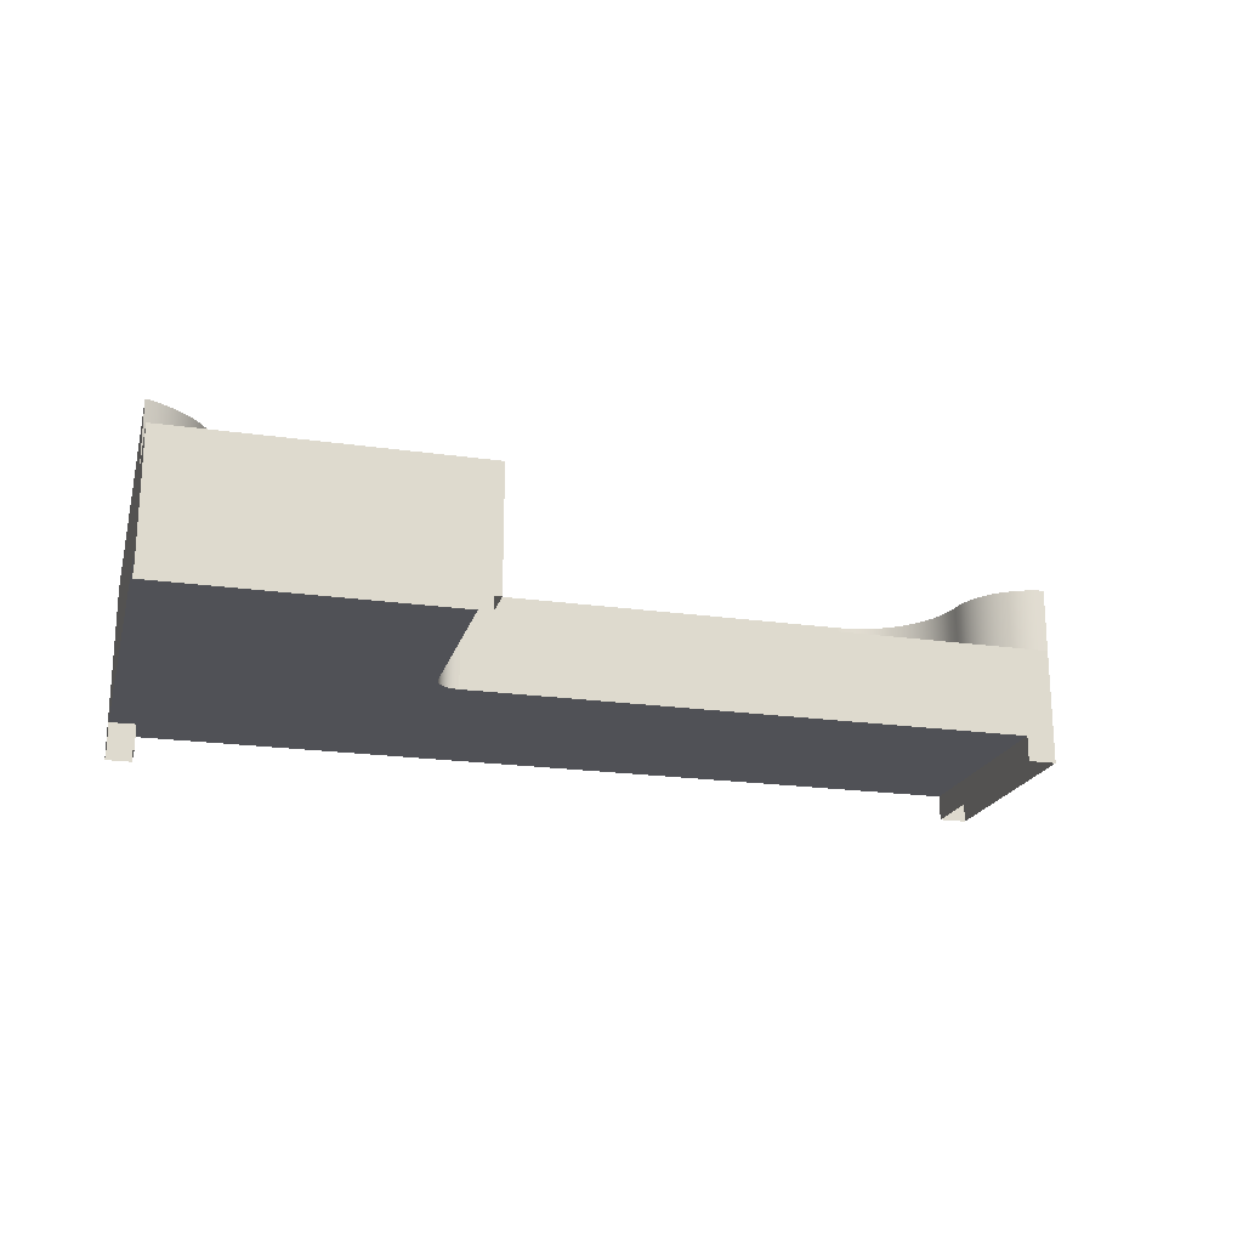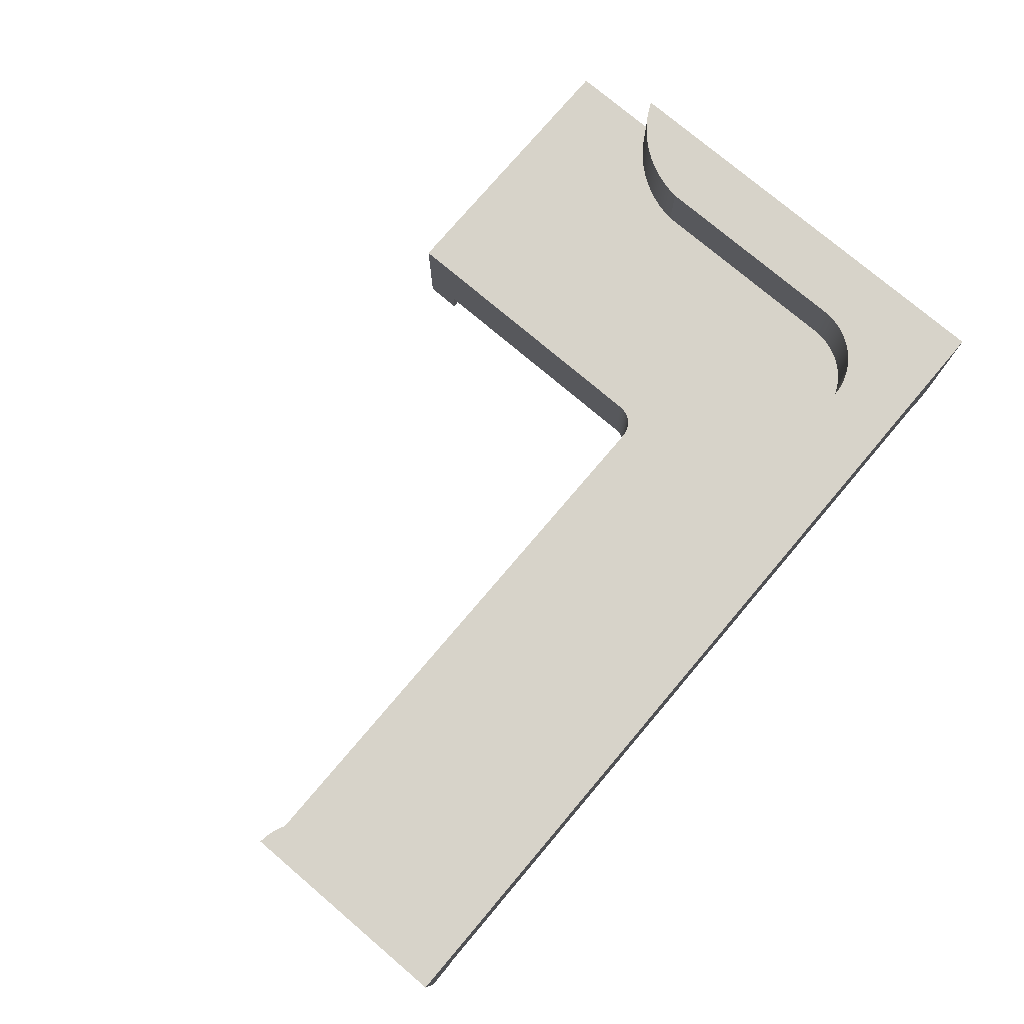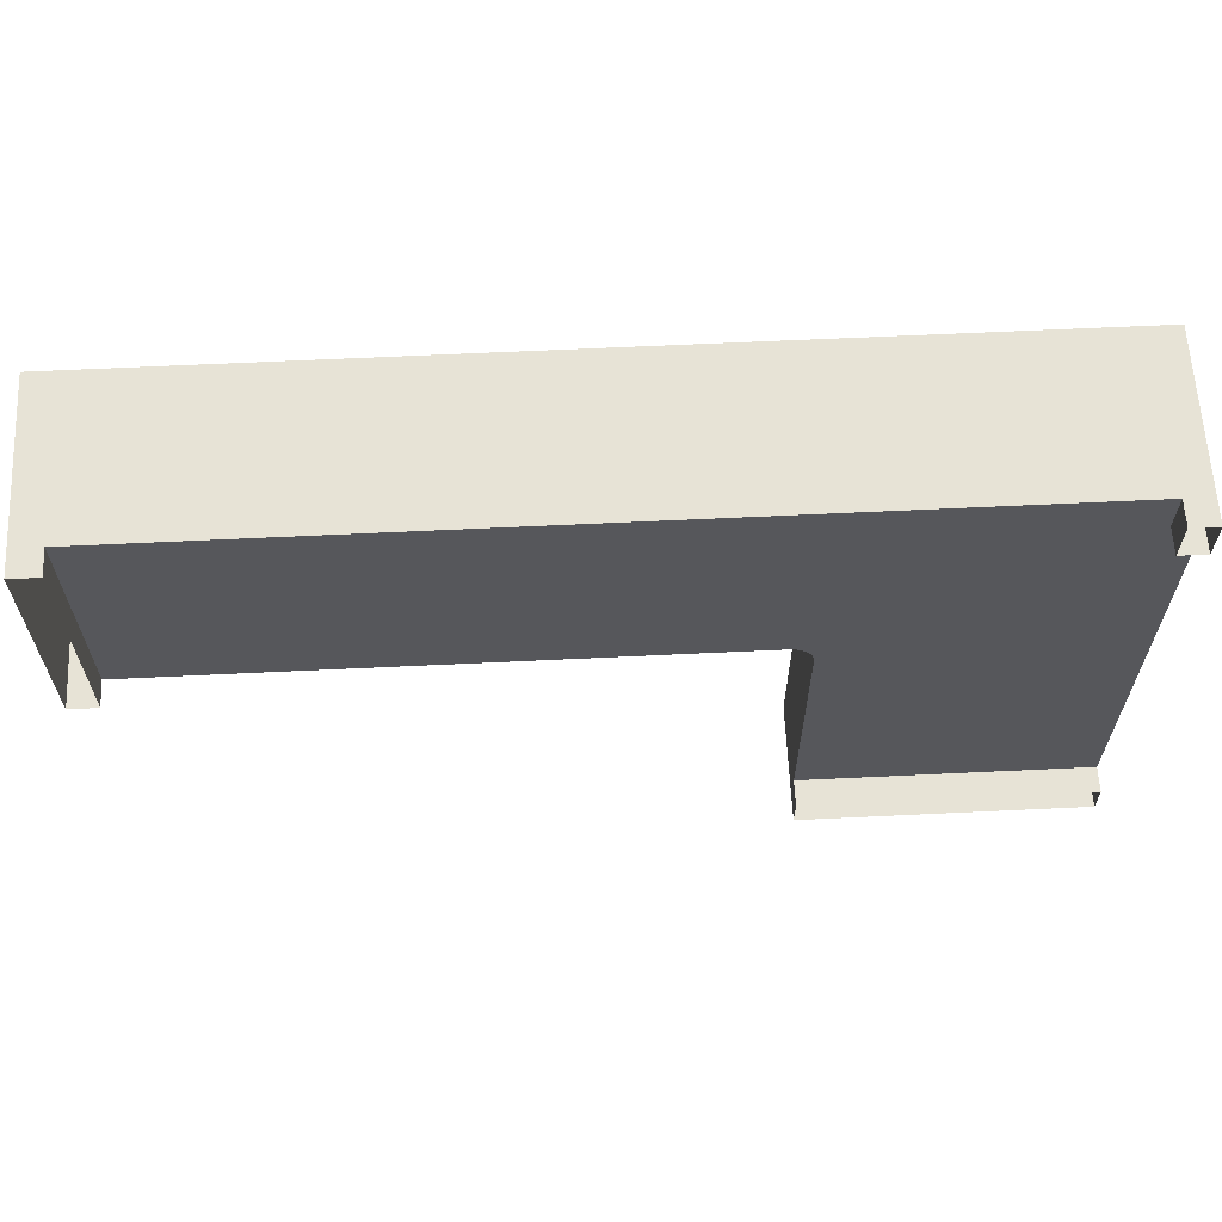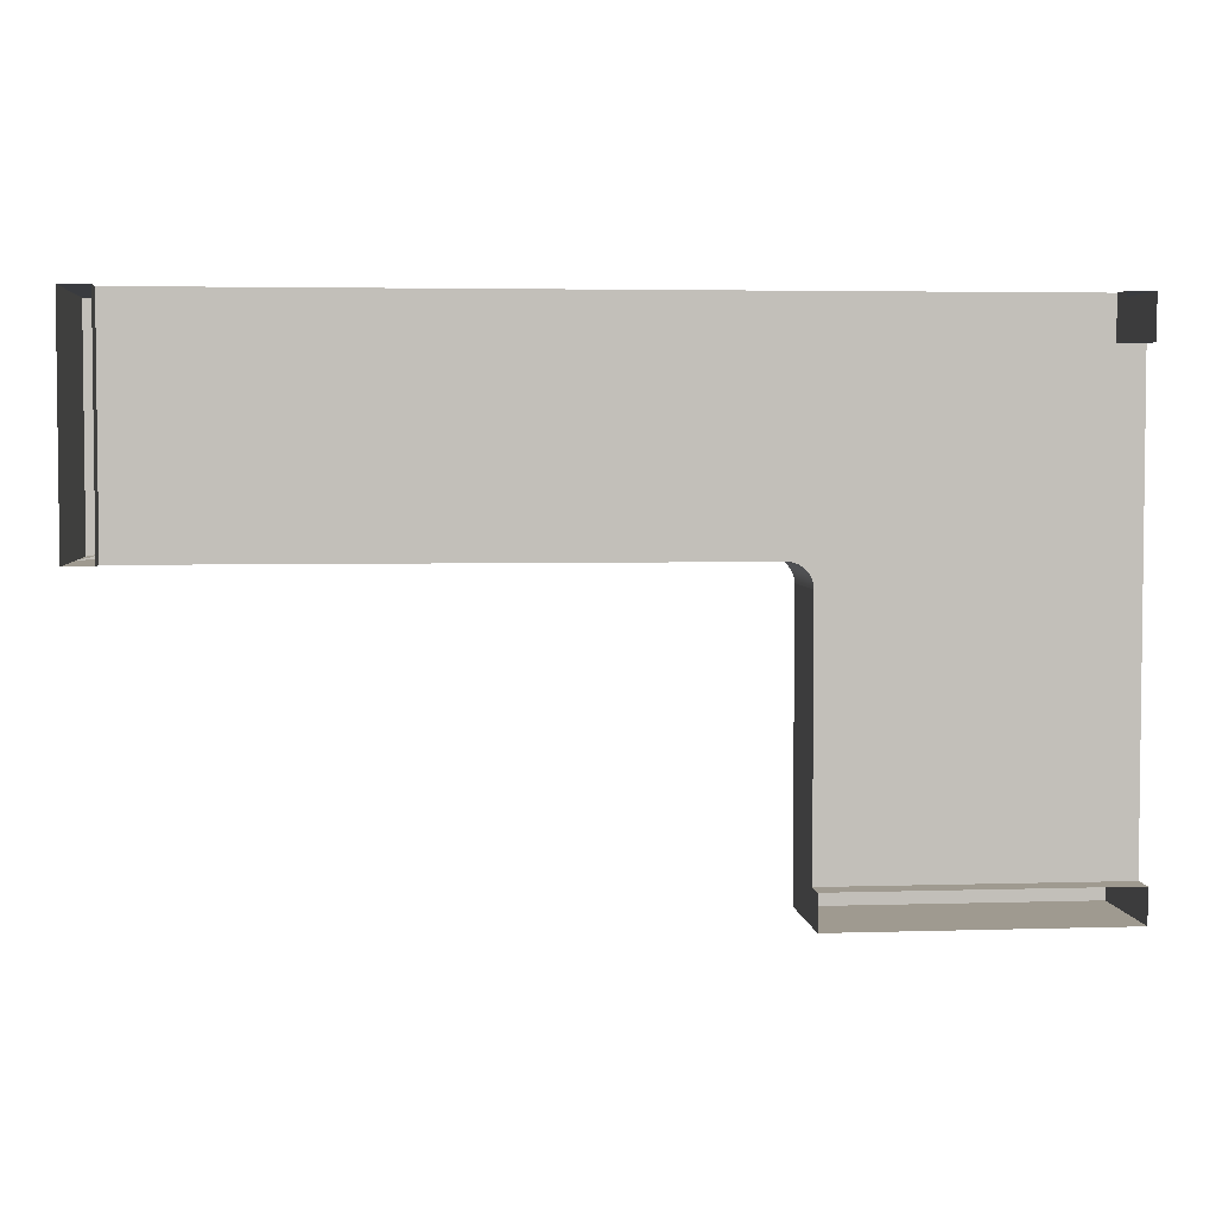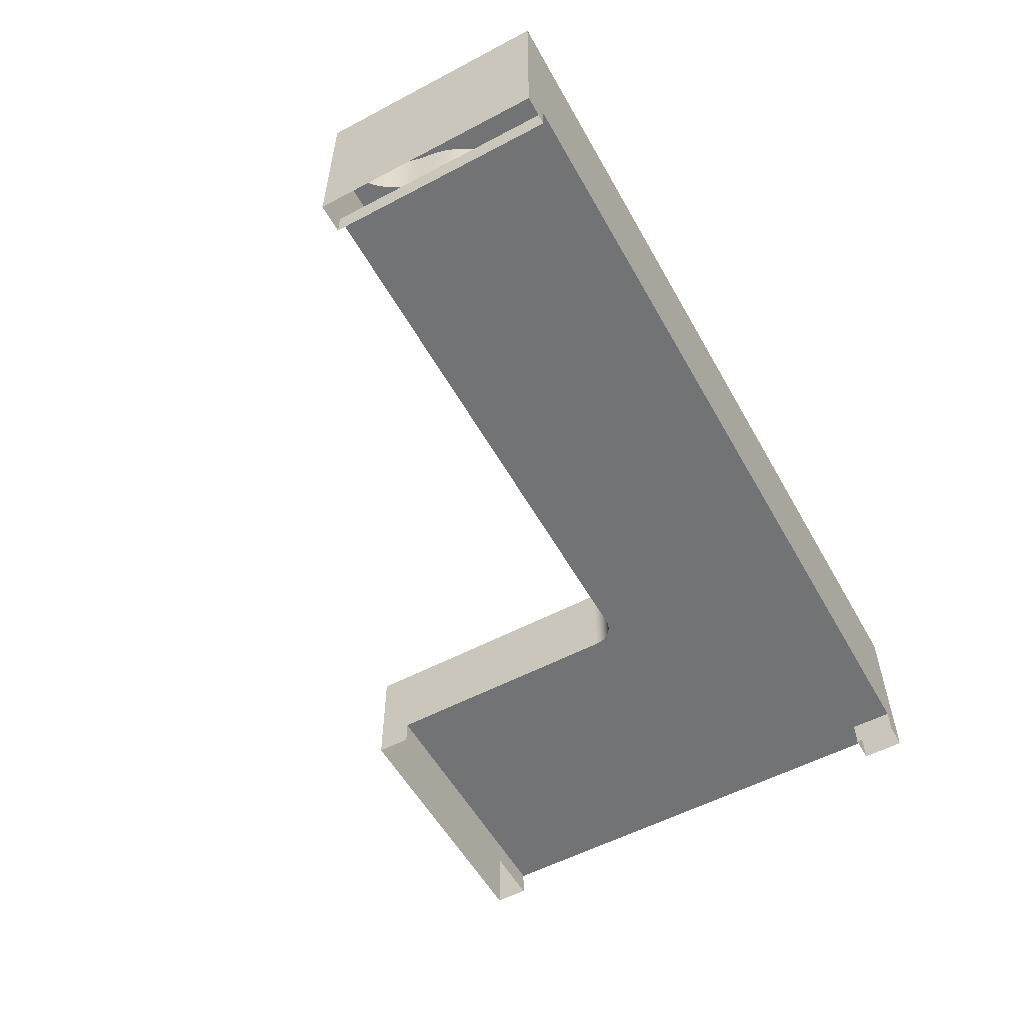
<metadata>
{"format":"obj","ext":"obj","renderer":"f3d","projection":"perspective","resolution":1024,"background":"white","views":[{"elev":-20.3,"azim":165.3,"up":"+Y"},{"elev":76.4,"azim":-49.7,"up":"+Y"},{"elev":62.6,"azim":-2.8,"up":"+Z"},{"elev":3.9,"azim":-5.8,"up":"+Z"},{"elev":-55.8,"azim":-61.0,"up":"+Y"}]}
</metadata>
<code>
v -0.4753 -0.1109 0.1953
v -0.4489 -0.08676 0.1953
v -0.4489 -0.1109 0.1953
v -0.4753 0.05934 0.1953
v -0.4489 -0.1109 -0.01649
v 0.3474 -0.08676 0.1953
v -0.4753 -0.001182 -0.01649
v -0.4489 -0.08676 -0.01649
v 0.372 0.05934 0.1953
v 0.3474 -0.08676 0.1555
v -0.4753 -0.1109 -0.01649
v -0.4753 0.05934 -0.01649
v 0.3474 -0.1109 0.1953
v -0.3343 0.05934 0.129
v -0.4673 -0.001182 -0.01518
v -0.3981 0.05934 0.08922
v 0.08305 -0.08676 -0.01649
v 0.372 -0.1109 0.1953
v -0.3452 0.05934 0.1269
v -0.3232 0.05934 0.1296
v 0.3474 -0.1109 0.1555
v -0.4673 0.05934 -0.01518
v 0.08305 -0.001182 -0.01649
v -0.3914 0.05934 0.09809
v -0.4035 0.05934 0.0796
v 0.08595 -0.08676 -0.01668
v 0.372 -0.1109 0.1555
v -0.3557 0.05934 0.1235
v -0.3343 -0.001182 0.129
v -0.3232 -0.001182 0.1296
v 0.2423 0.05934 0.1296
v -0.4595 -0.001182 -0.01295
v -0.4595 0.05934 -0.01295
v -0.3838 0.05934 0.1061
v -0.3981 -0.001182 0.08922
v -0.4078 0.05934 0.06938
v -0.4035 -0.001182 0.0796
v 0.08881 -0.08676 -0.01725
v 0.08595 -0.001182 -0.01668
v 0.372 -0.08676 0.1555
v -0.3658 0.05934 0.1189
v -0.3452 -0.001182 0.1269
v 0.2423 -0.001182 0.1296
v 0.2506 0.05934 0.1291
v -0.452 0.05934 -0.009847
v -0.452 -0.001182 -0.009847
v -0.3752 0.05934 0.113
v -0.3914 -0.001182 0.09809
v -0.4108 0.05934 0.05871
v -0.4078 -0.001182 0.06938
v 0.09156 -0.08676 -0.01819
v 0.08881 -0.001182 -0.01725
v -0.4224 -0.001182 0.01712
v 0.372 -0.08676 -0.2756
v -0.3557 -0.001182 0.1235
v 0.2588 -0.001182 0.1275
v 0.2588 0.05934 0.1275
v -0.4449 0.05934 -0.005898
v -0.4449 -0.001182 -0.005898
v -0.3752 -0.001182 0.113
v -0.3838 -0.001182 0.1061
v 0.2973 -0.001182 0.09793
v 0.3036 -0.001182 0.08263
v -0.4124 0.05934 0.04776
v -0.4108 -0.001182 0.05871
v 0.3052 -0.001182 0.0745
v 0.09417 -0.08676 -0.01947
v 0.09156 -0.001182 -0.01819
v 0.3058 -0.001182 0.06622
v -0.4185 -0.001182 0.0243
v -0.427 -0.001182 0.01043
v 0.372 -0.001182 -0.2208
v -0.3658 -0.001182 0.1189
v 0.2666 -0.001182 0.1248
v 0.2506 -0.001182 0.1291
v 0.2666 0.05934 0.1248
v 0.09878 -0.08676 -0.02301
v -0.4383 0.05934 -0.001158
v -0.4383 -0.001182 -0.001158
v 0.2927 -0.001182 0.1048
v 0.3009 -0.001182 0.09049
v -0.4135 0.05934 0.03972
v -0.4124 -0.001182 0.04776
v 0.09659 -0.08676 -0.02109
v 0.09417 -0.001182 -0.01947
v -0.4156 -0.001182 0.03186
v -0.4185 0.05934 0.0243
v -0.4224 0.05934 0.01712
v -0.4323 -0.001182 0.004306
v 0.372 0.05934 -0.2208
v 0.372 -0.001182 -0.3078
v 0.2741 -0.001182 0.1211
v 0.2741 0.05934 0.1211
v 0.1007 -0.08676 -0.0252
v -0.4323 0.05934 0.004306
v 0.2872 -0.001182 0.1111
v 0.281 -0.001182 0.1165
v 0.2927 0.05934 0.1048
v 0.2973 0.05934 0.09793
v 0.3009 0.05934 0.09049
v 0.3036 0.05934 0.08263
v -0.4156 0.05934 0.03186
v -0.4135 -0.001182 0.03972
v 0.3052 0.05934 0.0745
v 0.09659 -0.001182 -0.02109
v -0.427 0.05934 0.01043
v 0.3633 0.05934 -0.2167
v 0.372 -0.1109 -0.3078
v 0.1053 -0.001182 -0.3078
v 0.281 0.05934 0.1165
v 0.1023 -0.08676 -0.02762
v 0.09878 -0.001182 -0.02301
v 0.2872 0.05934 0.1111
v 0.3058 0.05934 0.06622
v 0.3058 -0.001182 -0.1338
v 0.3633 -0.001182 -0.2167
v 0.355 0.05934 -0.212
v 0.372 -0.1109 -0.2756
v 0.1036 -0.08676 -0.03022
v 0.1007 -0.001182 -0.0252
v 0.3058 0.05934 -0.1338
v 0.3472 0.05934 -0.2065
v 0.1053 -0.1109 -0.2756
v 0.1053 -0.1109 -0.3078
v 0.355 -0.001182 -0.212
v 0.1045 -0.08676 -0.03298
v 0.1023 -0.001182 -0.02762
v 0.3073 0.05934 -0.1432
v 0.3399 0.05934 -0.2004
v 0.1053 -0.08676 -0.2756
v 0.3472 -0.001182 -0.2065
v 0.1051 -0.08676 -0.03583
v 0.1036 -0.001182 -0.03022
v 0.3073 -0.001182 -0.1432
v 0.3332 0.05934 -0.1936
v 0.1053 -0.08676 -0.03874
v 0.3399 -0.001182 -0.2004
v 0.1045 -0.001182 -0.03298
v 0.3097 0.05934 -0.1524
v 0.327 0.05934 -0.1862
v 0.3332 -0.001182 -0.1936
v 0.1051 -0.001182 -0.03583
v 0.3129 0.05934 -0.1614
v 0.1053 -0.001182 -0.03874
v 0.3097 -0.001182 -0.1524
v 0.3216 0.05934 -0.1784
v 0.327 -0.001182 -0.1862
v 0.3169 0.05934 -0.1701
v 0.3129 -0.001182 -0.1614
v 0.3216 -0.001182 -0.1784
v 0.3169 -0.001182 -0.1701
v 0.3058 -0.001182 0.1296
g mesh1_mesh1-geometry
f 1 2 3
f 4 2 1
f 2 5 3
f 4 6 2
f 1 7 4
f 5 2 8
f 9 6 4
f 10 2 6
f 7 1 11
f 4 7 12
f 2 10 8
f 8 7 5
f 9 13 6
f 4 14 9
f 13 10 6
f 5 7 11
f 15 12 7
f 16 4 12
f 8 10 17
f 17 7 8
f 13 9 18
f 14 4 19
f 9 14 20
f 10 13 21
f 12 15 22
f 23 15 7
f 24 4 16
f 16 12 25
f 10 26 17
f 7 17 23
f 9 27 18
f 19 4 28
f 19 29 14
f 14 30 20
f 31 9 20
f 27 10 21
f 32 22 15
f 33 12 22
f 23 32 15
f 34 4 24
f 35 24 16
f 25 12 36
f 37 16 25
f 10 38 26
f 26 39 17
f 23 17 39
f 27 9 40
f 28 4 41
f 28 42 19
f 29 19 42
f 30 14 29
f 43 20 30
f 44 9 31
f 20 43 31
f 10 27 40
f 22 32 33
f 45 12 33
f 23 46 32
f 47 4 34
f 48 34 24
f 24 35 48
f 16 37 35
f 36 12 49
f 50 25 36
f 25 50 37
f 10 51 38
f 38 52 26
f 39 26 52
f 39 53 23
f 40 9 54
f 41 4 47
f 41 55 28
f 42 28 55
f 56 29 42
f 29 43 30
f 57 9 44
f 31 43 44
f 54 10 40
f 46 33 32
f 58 12 45
f 33 46 45
f 23 59 46
f 34 60 47
f 34 48 61
f 62 48 35
f 63 35 37
f 49 12 64
f 65 36 49
f 36 65 50
f 66 37 50
f 10 67 51
f 51 68 38
f 52 38 68
f 69 39 52
f 39 70 53
f 23 53 71
f 54 9 72
f 47 73 41
f 55 41 73
f 74 42 55
f 75 29 56
f 56 42 74
f 43 29 75
f 76 9 57
f 44 75 57
f 75 44 43
f 10 54 77
f 78 12 58
f 45 59 58
f 59 45 46
f 23 79 59
f 60 34 61
f 73 47 60
f 80 61 48
f 80 48 62
f 62 35 81
f 81 35 63
f 63 37 66
f 64 12 82
f 83 49 64
f 49 83 65
f 69 50 65
f 66 50 69
f 10 84 67
f 67 85 51
f 68 51 85
f 69 52 68
f 69 65 39
f 39 86 70
f 87 53 70
f 88 71 53
f 23 71 89
f 72 9 90
f 91 54 72
f 92 55 73
f 74 55 92
f 56 57 75
f 74 76 56
f 93 9 76
f 57 56 76
f 77 54 94
f 10 77 84
f 95 12 78
f 58 79 78
f 79 58 59
f 23 89 79
f 96 60 61
f 97 73 60
f 96 61 80
f 80 62 98
f 62 81 99
f 81 63 100
f 63 66 101
f 82 12 102
f 103 64 82
f 64 103 83
f 39 65 83
f 66 69 104
f 84 105 67
f 85 67 105
f 69 68 85
f 39 103 86
f 102 70 86
f 53 87 88
f 70 102 87
f 71 88 106
f 106 89 71
f 9 101 90
f 107 72 90
f 108 54 91
f 72 109 91
f 92 73 97
f 92 93 74
f 76 74 93
f 110 9 93
f 94 54 111
f 77 94 112
f 77 112 84
f 106 12 95
f 78 89 95
f 89 78 79
f 97 60 96
f 96 80 113
f 99 98 62
f 98 113 80
f 100 99 81
f 101 100 63
f 104 101 66
f 102 12 87
f 86 82 102
f 82 86 103
f 39 83 103
f 114 104 69
f 105 84 112
f 115 85 105
f 69 85 115
f 87 12 88
f 88 12 106
f 89 106 95
f 101 9 100
f 90 101 104
f 72 107 116
f 90 117 107
f 54 108 118
f 109 108 91
f 116 109 72
f 97 110 92
f 93 92 110
f 113 9 110
f 111 54 119
f 94 111 120
f 120 112 94
f 96 113 97
f 99 9 98
f 98 9 113
f 100 9 99
f 90 104 114
f 69 121 114
f 115 105 112
f 121 69 115
f 117 116 107
f 90 122 117
f 123 54 118
f 108 109 124
f 125 109 116
f 110 97 113
f 119 54 126
f 111 119 127
f 127 120 111
f 115 112 120
f 90 114 121
f 115 128 121
f 116 117 125
f 90 129 122
f 122 125 117
f 54 123 130
f 109 123 124
f 131 109 125
f 126 54 132
f 119 126 133
f 133 127 119
f 115 120 127
f 90 121 128
f 128 115 134
f 90 135 129
f 129 131 122
f 125 122 131
f 123 109 130
f 136 54 130
f 137 109 131
f 132 54 136
f 126 132 138
f 138 133 126
f 115 127 133
f 90 128 139
f 115 109 134
f 134 139 128
f 90 140 135
f 141 129 135
f 131 129 137
f 130 109 136
f 141 109 137
f 132 136 142
f 142 138 132
f 115 133 138
f 90 139 143
f 115 144 109
f 134 109 145
f 139 134 145
f 90 146 140
f 147 135 140
f 129 141 137
f 135 147 141
f 136 109 144
f 147 109 141
f 144 142 136
f 115 138 142
f 145 143 139
f 90 143 148
f 115 142 144
f 145 109 149
f 90 148 146
f 150 140 146
f 140 150 147
f 150 109 147
f 143 145 149
f 149 148 143
f 149 109 151
f 151 146 148
f 146 151 150
f 151 109 150
f 148 149 151
g mesh1_mesh1-geometry
f 3 2 1
f 1 2 4
f 3 5 2
f 2 6 4
f 4 7 1
f 8 2 5
f 4 6 9
f 6 2 10
f 11 1 7
f 12 7 4
f 8 10 2
f 5 7 8
f 6 13 9
f 9 14 4
f 6 10 13
f 11 7 5
f 7 12 15
f 12 4 16
f 17 10 8
f 8 7 17
f 18 9 13
f 19 4 14
f 20 14 9
f 21 13 10
f 22 15 12
f 7 15 23
f 16 4 24
f 25 12 16
f 17 26 10
f 23 17 7
f 18 27 9
f 28 4 19
f 14 29 19
f 20 30 14
f 20 9 31
f 21 10 27
f 15 22 32
f 22 12 33
f 15 32 23
f 24 4 34
f 16 24 35
f 36 12 25
f 25 16 37
f 26 38 10
f 17 39 26
f 39 17 23
f 40 9 27
f 41 4 28
f 19 42 28
f 42 19 29
f 29 14 30
f 30 20 43
f 31 9 44
f 31 43 20
f 40 27 10
f 33 32 22
f 33 12 45
f 32 46 23
f 34 4 47
f 24 34 48
f 48 35 24
f 35 37 16
f 49 12 36
f 36 25 50
f 37 50 25
f 38 51 10
f 26 52 38
f 52 26 39
f 23 53 39
f 54 9 40
f 47 4 41
f 28 55 41
f 55 28 42
f 42 29 56
f 30 43 29
f 44 9 57
f 44 43 31
f 40 10 54
f 32 33 46
f 45 12 58
f 45 46 33
f 46 59 23
f 47 60 34
f 61 48 34
f 35 48 62
f 37 35 63
f 64 12 49
f 49 36 65
f 50 65 36
f 50 37 66
f 51 67 10
f 38 68 51
f 68 38 52
f 52 39 69
f 53 70 39
f 71 53 23
f 72 9 54
f 41 73 47
f 73 41 55
f 55 42 74
f 56 29 75
f 74 42 56
f 75 29 43
f 57 9 76
f 57 75 44
f 43 44 75
f 77 54 10
f 58 12 78
f 58 59 45
f 46 45 59
f 59 79 23
f 61 34 60
f 60 47 73
f 48 61 80
f 62 48 80
f 81 35 62
f 63 35 81
f 66 37 63
f 82 12 64
f 64 49 83
f 65 83 49
f 65 50 69
f 69 50 66
f 67 84 10
f 51 85 67
f 85 51 68
f 68 52 69
f 39 65 69
f 70 86 39
f 70 53 87
f 53 71 88
f 89 71 23
f 90 9 72
f 72 54 91
f 73 55 92
f 92 55 74
f 75 57 56
f 56 76 74
f 76 9 93
f 76 56 57
f 94 54 77
f 84 77 10
f 78 12 95
f 78 79 58
f 59 58 79
f 79 89 23
f 61 60 96
f 60 73 97
f 80 61 96
f 98 62 80
f 99 81 62
f 100 63 81
f 101 66 63
f 102 12 82
f 82 64 103
f 83 103 64
f 83 65 39
f 104 69 66
f 67 105 84
f 105 67 85
f 85 68 69
f 86 103 39
f 86 70 102
f 88 87 53
f 87 102 70
f 106 88 71
f 71 89 106
f 90 101 9
f 90 72 107
f 91 54 108
f 91 109 72
f 97 73 92
f 74 93 92
f 93 74 76
f 93 9 110
f 111 54 94
f 112 94 77
f 84 112 77
f 95 12 106
f 95 89 78
f 79 78 89
f 96 60 97
f 113 80 96
f 62 98 99
f 80 113 98
f 81 99 100
f 63 100 101
f 66 101 104
f 87 12 102
f 102 82 86
f 103 86 82
f 103 83 39
f 69 104 114
f 112 84 105
f 105 85 115
f 115 85 69
f 88 12 87
f 106 12 88
f 95 106 89
f 100 9 101
f 104 101 90
f 116 107 72
f 107 117 90
f 118 108 54
f 91 108 109
f 72 109 116
f 92 110 97
f 110 92 93
f 110 9 113
f 119 54 111
f 120 111 94
f 94 112 120
f 97 113 96
f 98 9 99
f 113 9 98
f 99 9 100
f 114 104 90
f 114 121 69
f 112 105 115
f 115 69 121
f 107 116 117
f 117 122 90
f 118 54 123
f 124 109 108
f 116 109 125
f 113 97 110
f 126 54 119
f 127 119 111
f 111 120 127
f 120 112 115
f 121 114 90
f 121 128 115
f 125 117 116
f 122 129 90
f 117 125 122
f 130 123 54
f 124 123 109
f 125 109 131
f 132 54 126
f 133 126 119
f 119 127 133
f 127 120 115
f 128 121 90
f 134 115 128
f 129 135 90
f 122 131 129
f 131 122 125
f 130 109 123
f 130 54 136
f 131 109 137
f 136 54 132
f 138 132 126
f 126 133 138
f 133 127 115
f 139 128 90
f 134 109 115
f 128 139 134
f 135 140 90
f 135 129 141
f 137 129 131
f 136 109 130
f 137 109 141
f 142 136 132
f 132 138 142
f 138 133 115
f 143 139 90
f 109 144 115
f 145 109 134
f 145 134 139
f 140 146 90
f 140 135 147
f 137 141 129
f 141 147 135
f 144 109 136
f 141 109 147
f 136 142 144
f 142 138 115
f 139 143 145
f 148 143 90
f 144 142 115
f 149 109 145
f 146 148 90
f 146 140 150
f 147 150 140
f 147 109 150
f 149 145 143
f 143 148 149
f 151 109 149
f 148 146 151
f 150 151 146
f 150 109 151
f 151 149 148
g mesh2_mesh2-geometry
l 69 152
l 43 152

</code>
